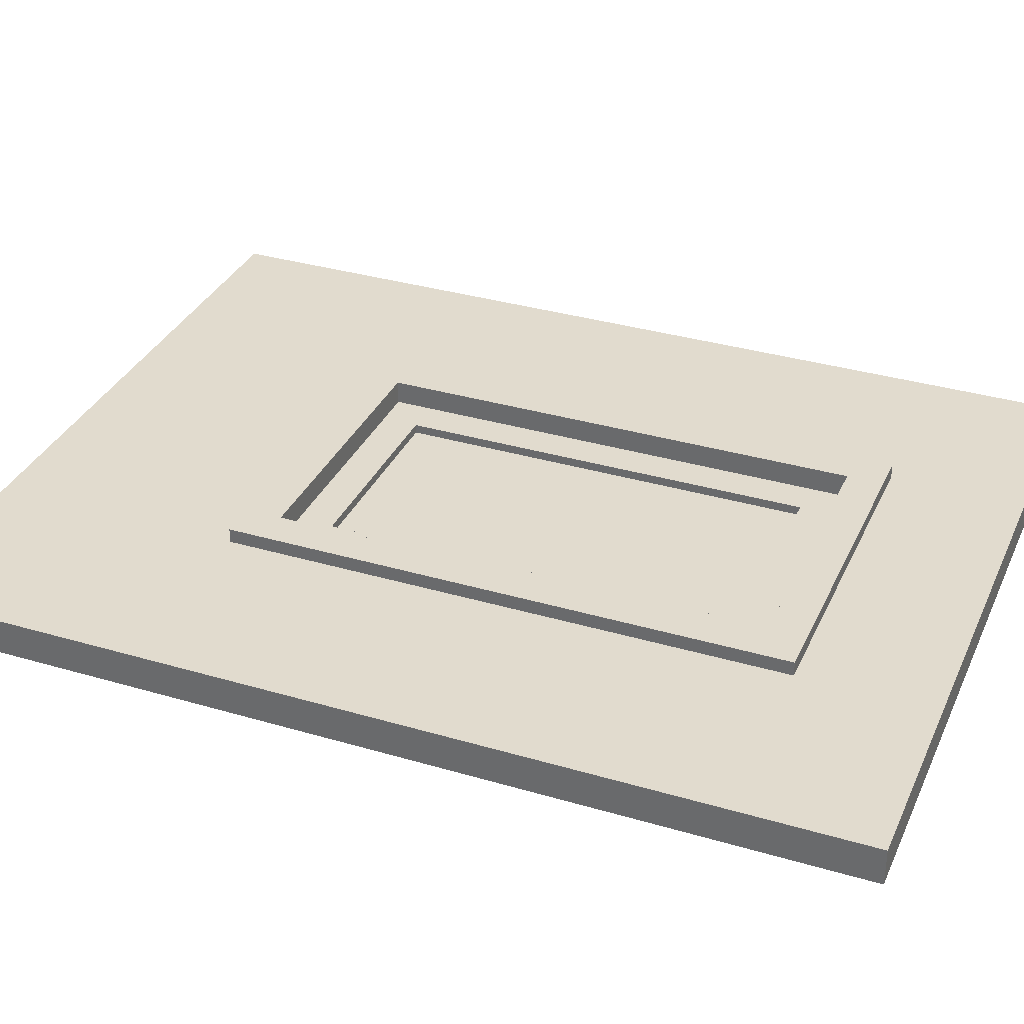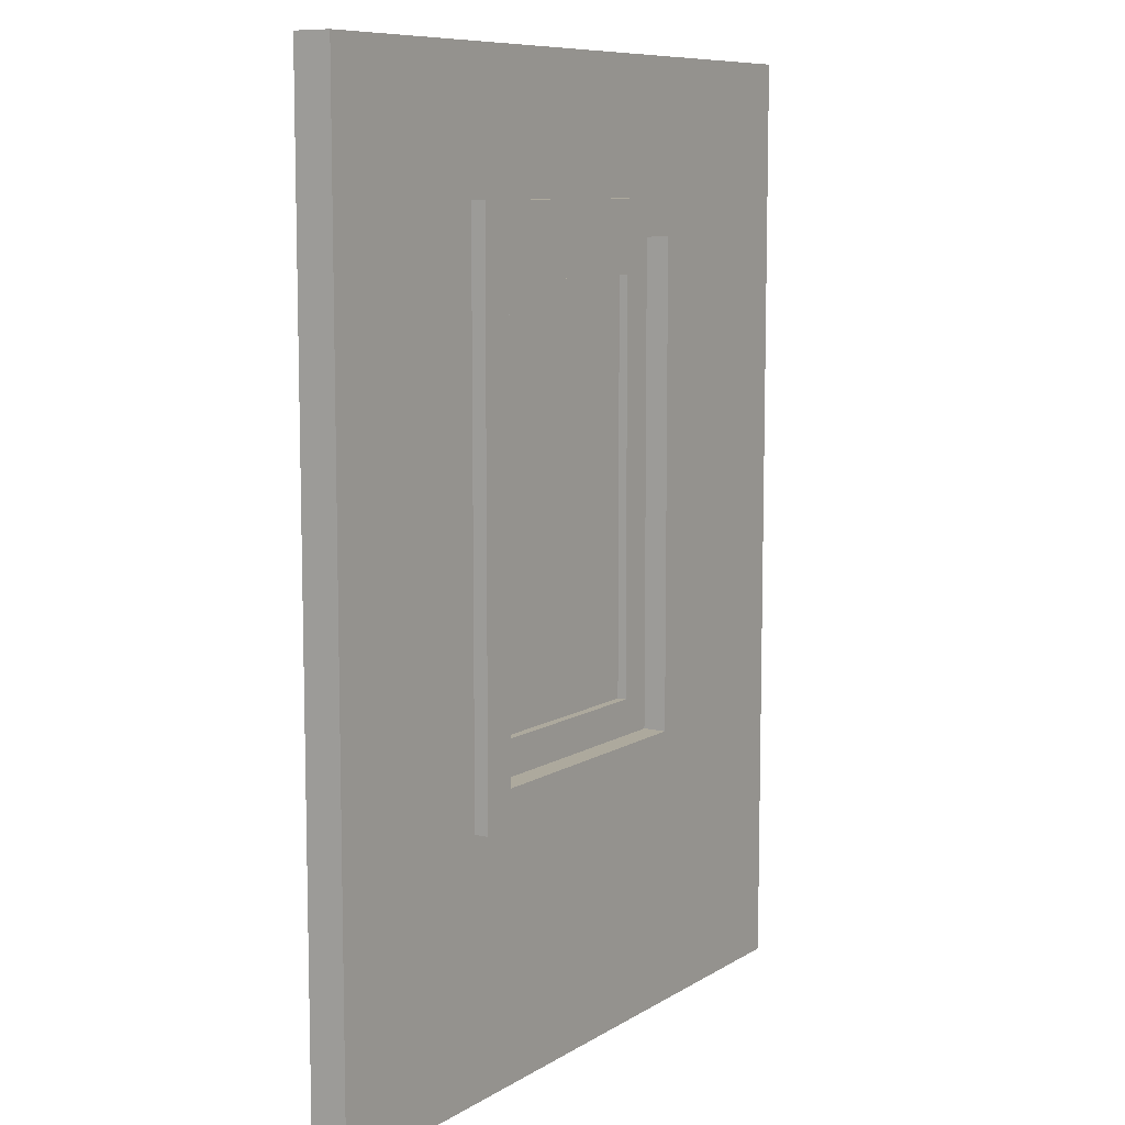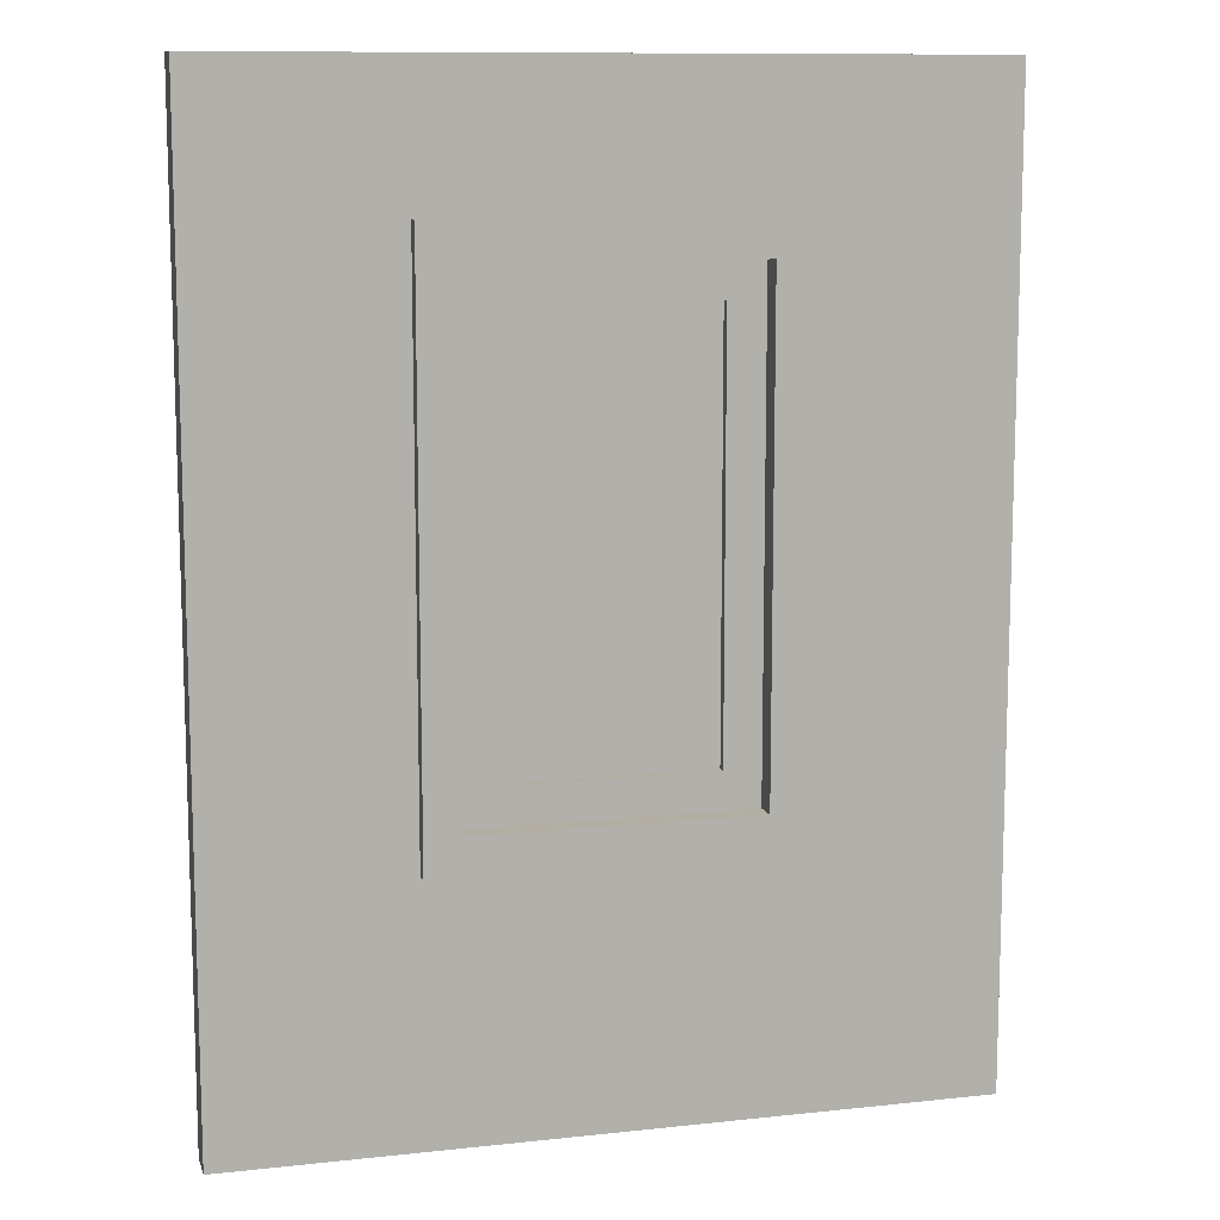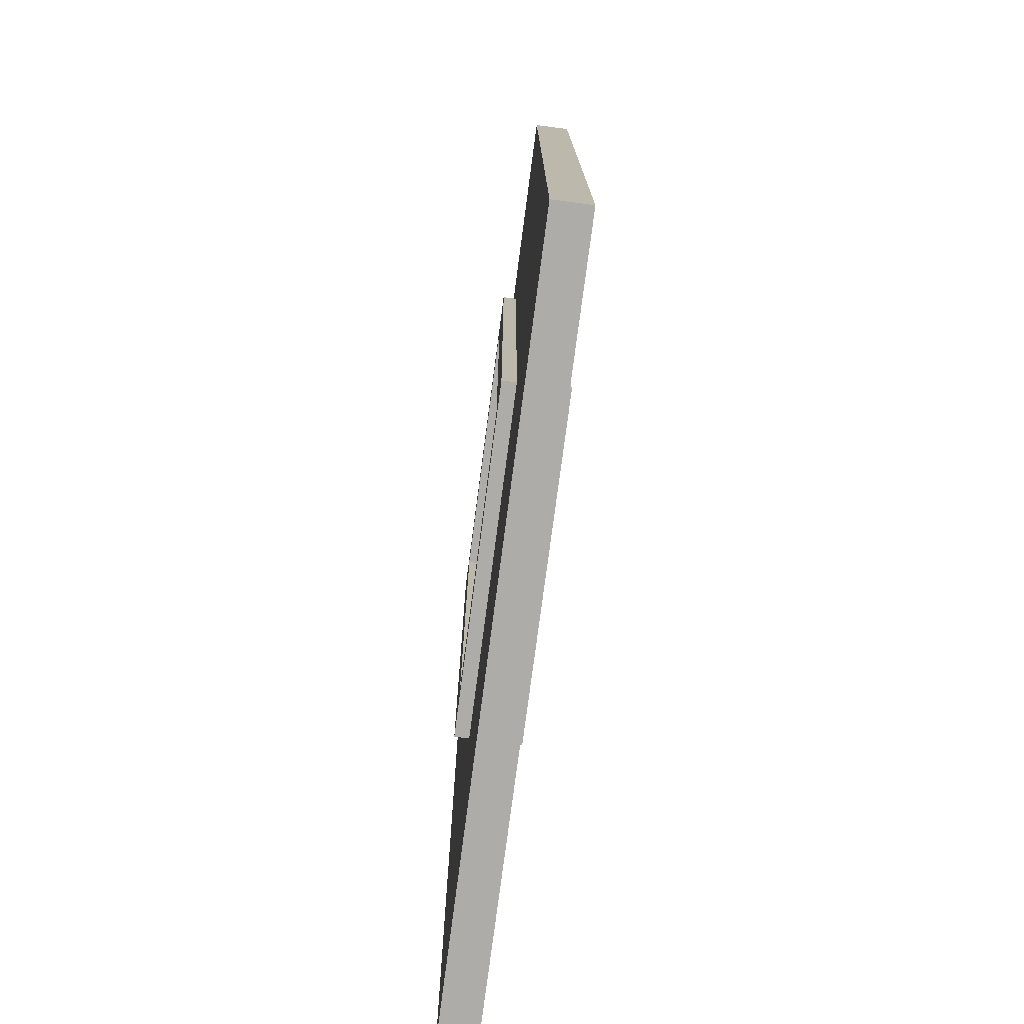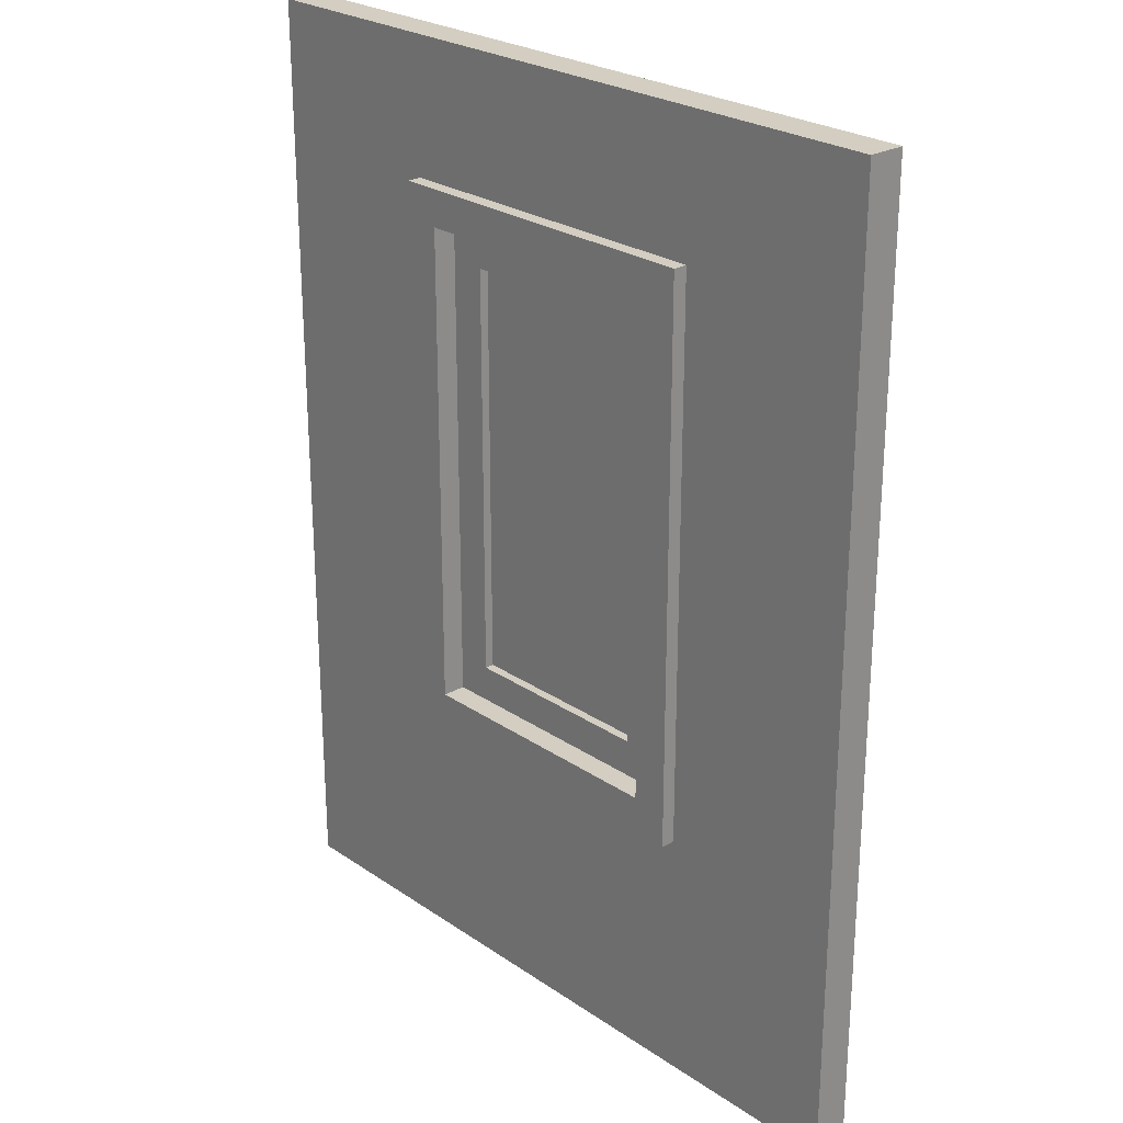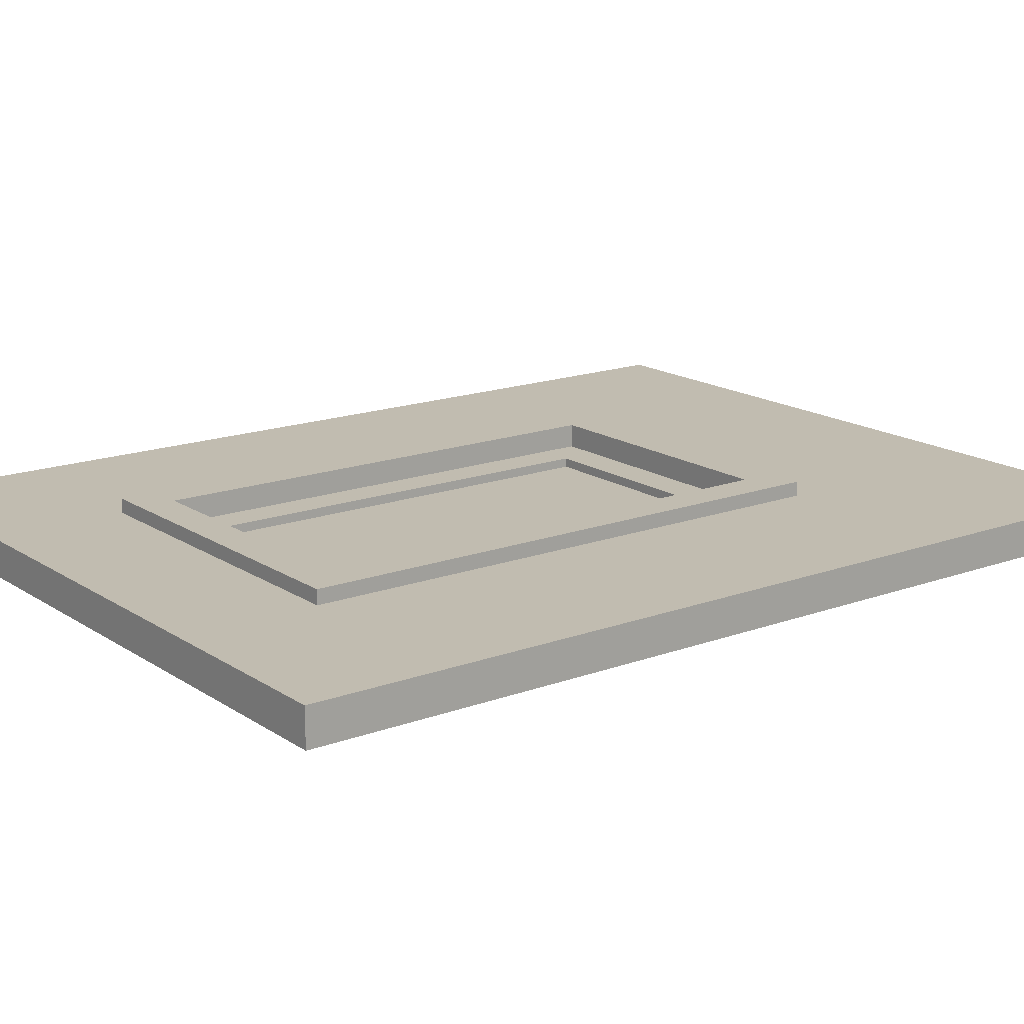
<metadata>
{"format":"obj","ext":"obj","renderer":"f3d","projection":"perspective","resolution":1024,"background":"white","views":[{"elev":33.8,"azim":111.9,"up":"+Z"},{"elev":8.9,"azim":-57.4,"up":"+Y"},{"elev":10.9,"azim":-15.0,"up":"+Y"},{"elev":-76.7,"azim":82.5,"up":"+Y"},{"elev":25.2,"azim":-132.5,"up":"+Y"},{"elev":16.4,"azim":-127.1,"up":"+Z"}]}
</metadata>
<code>
v 0.6838 0.8581 0.5194
v 0.6838 0.8581 0.5345
v 0.3162 0.8581 0.5194
v 0.3162 0.8581 0.5345
v 0.6838 0.266 0.5345
v 0.6838 0.266 0.5194
v 0.3162 0.266 0.5345
v 0.3162 0.266 0.5194
v 0.6452 0.3045 0.5345
v 0.6452 0.8195 0.5345
v 0.3548 0.8195 0.5345
v 0.3548 0.3045 0.5345
v 0.6838 0.266 0.4654
v 0.3548 0.3045 0.4654
v 0.3162 0.266 0.4654
v 0.3162 0.8581 0.4654
v 0.3548 0.8195 0.4654
v 0.6452 0.8195 0.4654
v 0.6452 0.3045 0.4654
v 0.6838 0.8581 0.4654
v 0.6838 0.8581 0.4806
v 0.3162 0.8581 0.4806
v 0.6838 0.266 0.4806
v 0.3162 0.266 0.4806
v 0.8877 0 0.5194
v 0.8877 0 0.4806
v 0.1123 0 0.5194
v 0.1123 0 0.4806
v 0.8877 1 0.4806
v 0.8877 1 0.5194
v 0.1123 1 0.4806
v 0.1123 1 0.5194
v 0.3929 0.3427 0.5
v 0.6071 0.3427 0.5
v 0.3929 0.7814 0.5
v 0.6071 0.7814 0.5
v 0.3929 0.7814 0.4905
v 0.3929 0.3427 0.4905
v 0.3929 0.7814 0.5095
v 0.3929 0.3427 0.5095
v 0.6071 0.7814 0.4905
v 0.6071 0.7814 0.5095
v 0.6071 0.3427 0.4905
v 0.6071 0.3427 0.5095
v 0.3548 0.3045 0.4905
v 0.3548 0.8195 0.4905
v 0.3548 0.3045 0.5095
v 0.3548 0.8195 0.5095
v 0.6452 0.8195 0.4905
v 0.6452 0.8195 0.5095
v 0.6452 0.3045 0.5095
v 0.6452 0.3045 0.4905
g wallWindow
f 2 1 3
f 3 4 2
f 6 5 7
f 7 8 6
f 3 8 7
f 7 4 3
f 9 7 5
f 5 2 9
f 2 10 9
f 2 11 10
f 7 9 12
f 12 4 7
f 12 11 4
f 11 2 4
f 6 1 2
f 2 5 6
f 14 13 15
f 15 16 14
f 16 17 14
f 16 18 17
f 13 14 19
f 19 20 13
f 19 18 20
f 18 16 20
f 21 20 16
f 16 22 21
f 13 20 21
f 21 23 13
f 13 23 24
f 24 15 13
f 16 15 24
f 24 22 16
f 26 25 27
f 27 28 26
f 30 29 31
f 31 32 30
f 14 17 11
f 11 12 14
f 18 10 11
f 11 17 18
f 9 19 14
f 14 12 9
f 18 19 9
f 9 10 18
f 6 27 25
f 25 30 6
f 30 1 6
f 30 3 1
f 27 6 8
f 8 32 27
f 8 3 32
f 3 30 32
f 24 26 28
f 28 31 24
f 31 22 24
f 31 21 22
f 23 29 26
f 26 24 23
f 23 21 29
f 21 31 29
f 26 29 30
f 30 25 26
f 31 28 27
f 27 32 31
g wallWindow
f 2 1 3
f 3 4 2
f 6 5 7
f 7 8 6
f 3 8 7
f 7 4 3
f 9 7 5
f 5 2 9
f 2 10 9
f 2 11 10
f 7 9 12
f 12 4 7
f 12 11 4
f 11 2 4
f 6 1 2
f 2 5 6
f 14 13 15
f 15 16 14
f 16 17 14
f 16 18 17
f 13 14 19
f 19 20 13
f 19 18 20
f 18 16 20
f 21 20 16
f 16 22 21
f 13 20 21
f 21 23 13
f 13 23 24
f 24 15 13
f 16 15 24
f 24 22 16
f 26 25 27
f 27 28 26
f 30 29 31
f 31 32 30
f 14 17 11
f 11 12 14
f 18 10 11
f 11 17 18
f 9 19 14
f 14 12 9
f 18 19 9
f 9 10 18
f 6 27 25
f 25 30 6
f 30 1 6
f 30 3 1
f 27 6 8
f 8 32 27
f 8 3 32
f 3 30 32
f 24 26 28
f 28 31 24
f 31 22 24
f 31 21 22
f 23 29 26
f 26 24 23
f 23 21 29
f 21 31 29
f 26 29 30
f 30 25 26
f 31 28 27
f 27 32 31
g window
f 34 33 35
f 35 36 34
f 34 35 33
f 35 34 36
f 38 37 35
f 35 33 38
f 33 35 39
f 39 40 33
f 41 36 35
f 35 37 41
f 39 35 36
f 36 42 39
f 41 43 34
f 34 36 41
f 36 34 44
f 44 42 36
f 34 43 38
f 38 33 34
f 44 34 33
f 33 40 44
f 46 45 47
f 47 48 46
f 50 49 46
f 46 48 50
f 44 47 51
f 51 50 44
f 50 42 44
f 50 39 42
f 47 44 40
f 40 48 47
f 40 39 48
f 39 50 48
f 38 52 45
f 45 46 38
f 46 37 38
f 46 41 37
f 52 38 43
f 43 49 52
f 43 41 49
f 41 46 49
f 52 51 47
f 47 45 52
f 52 49 50
f 50 51 52

</code>
